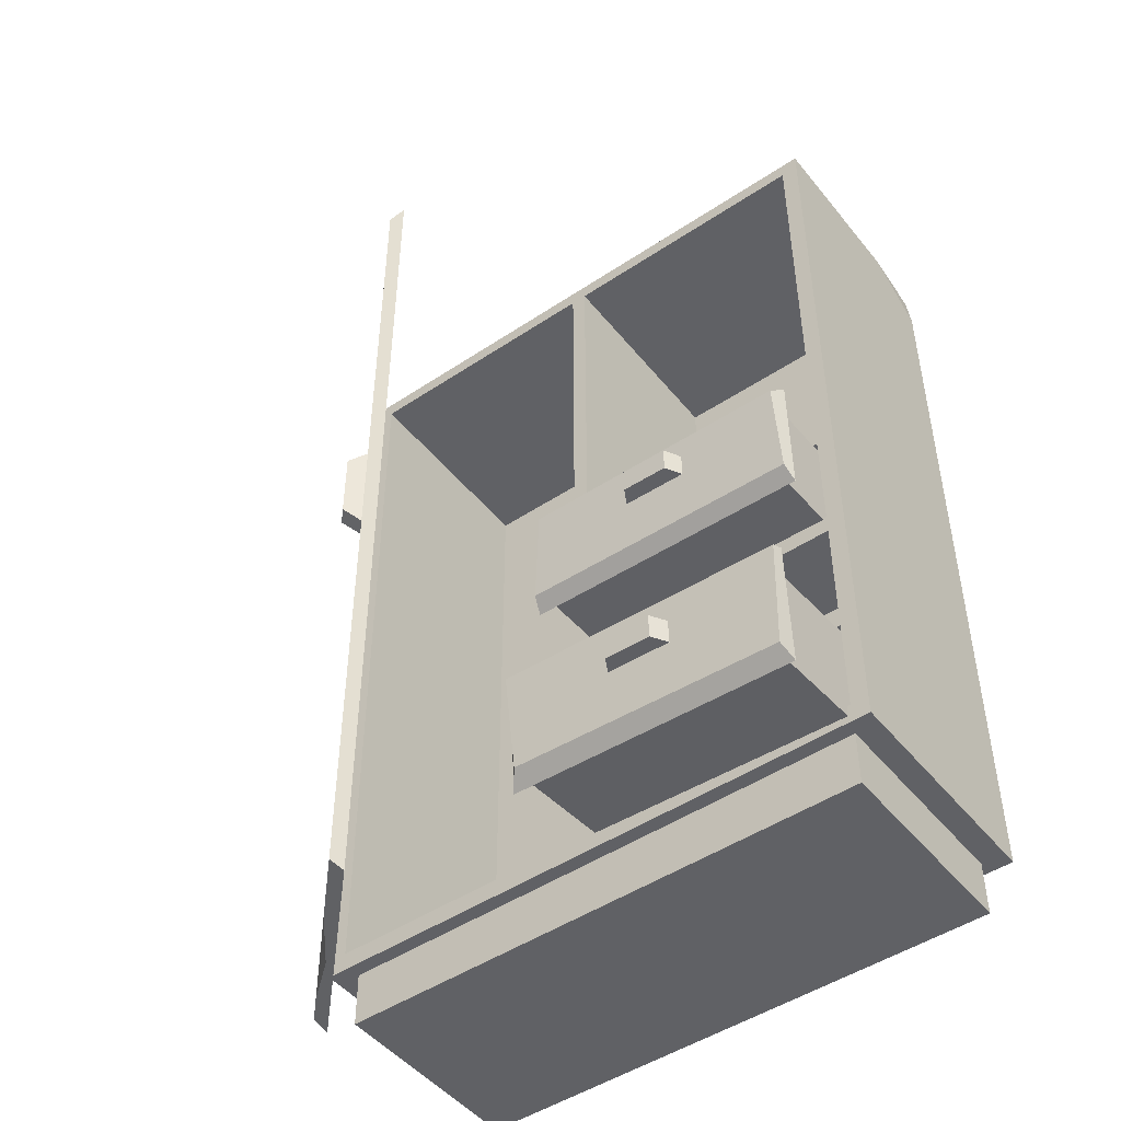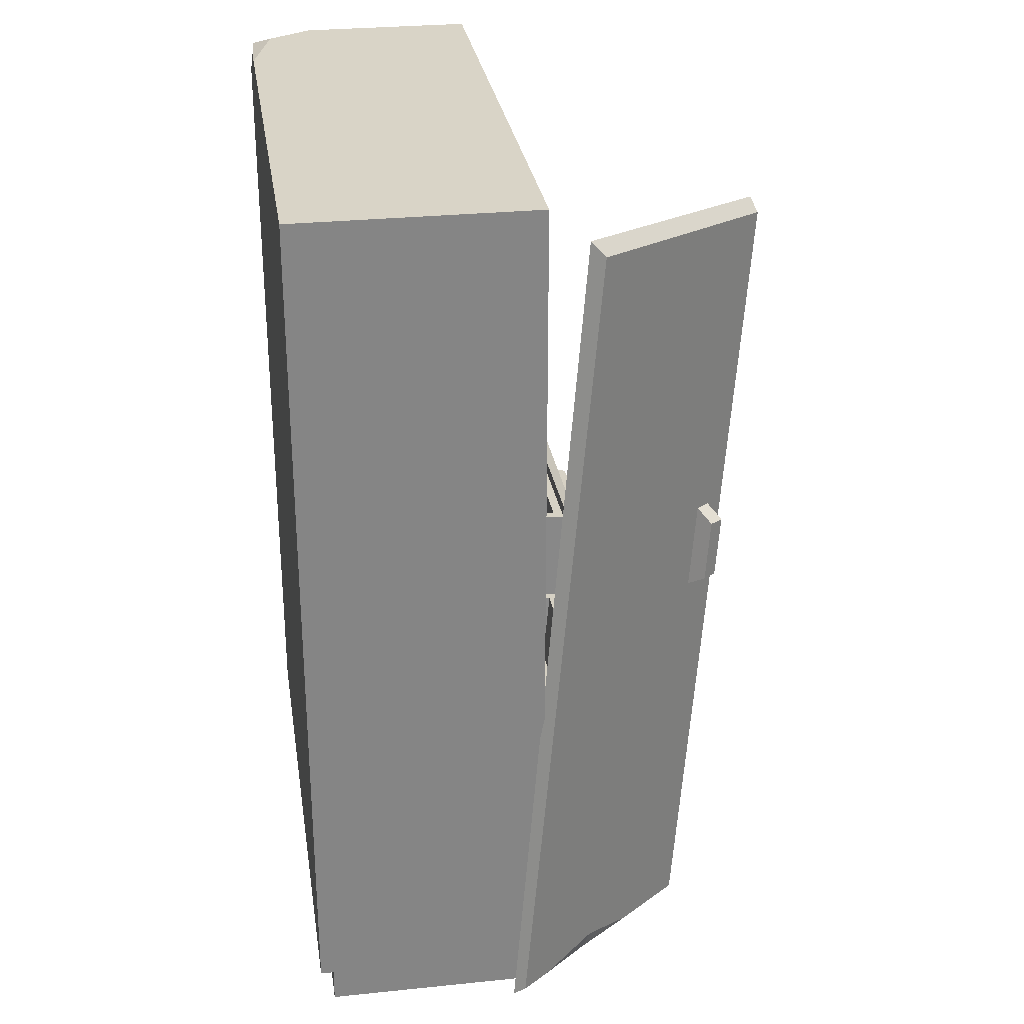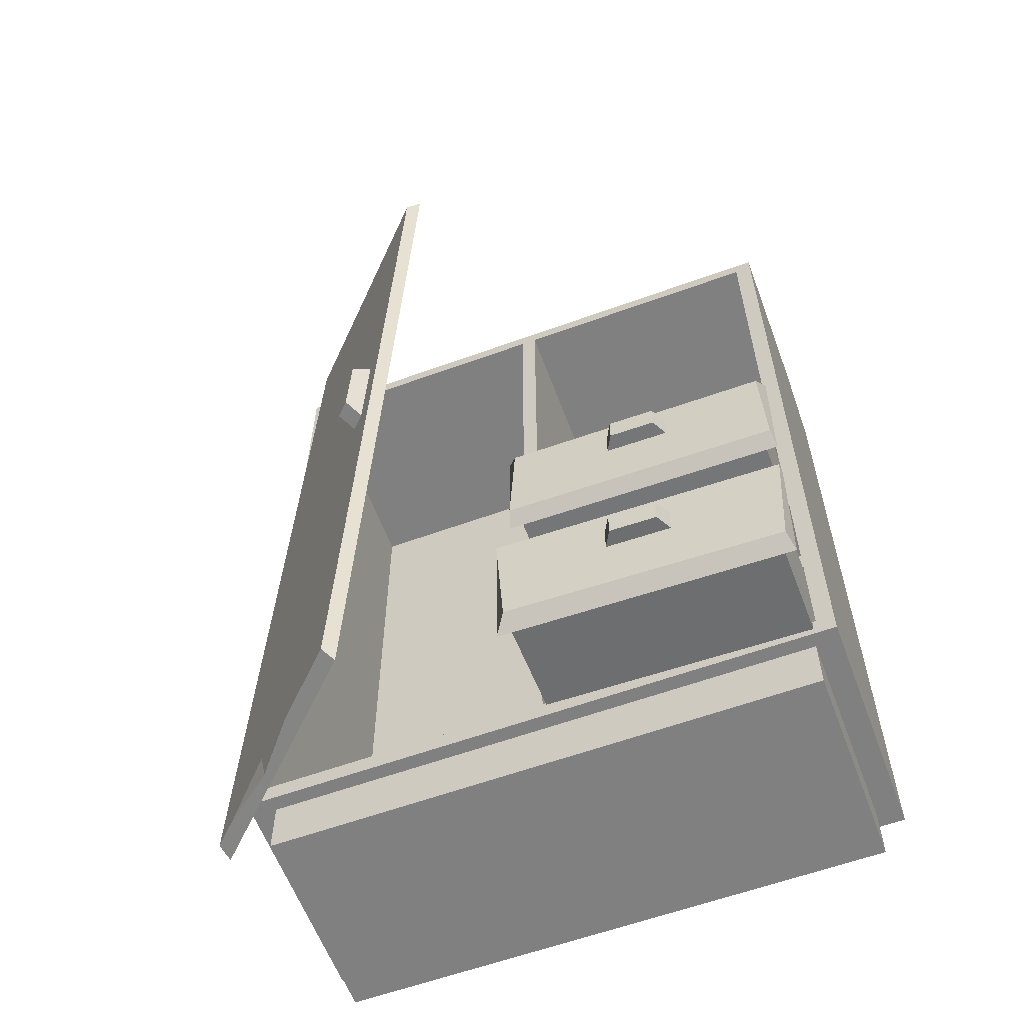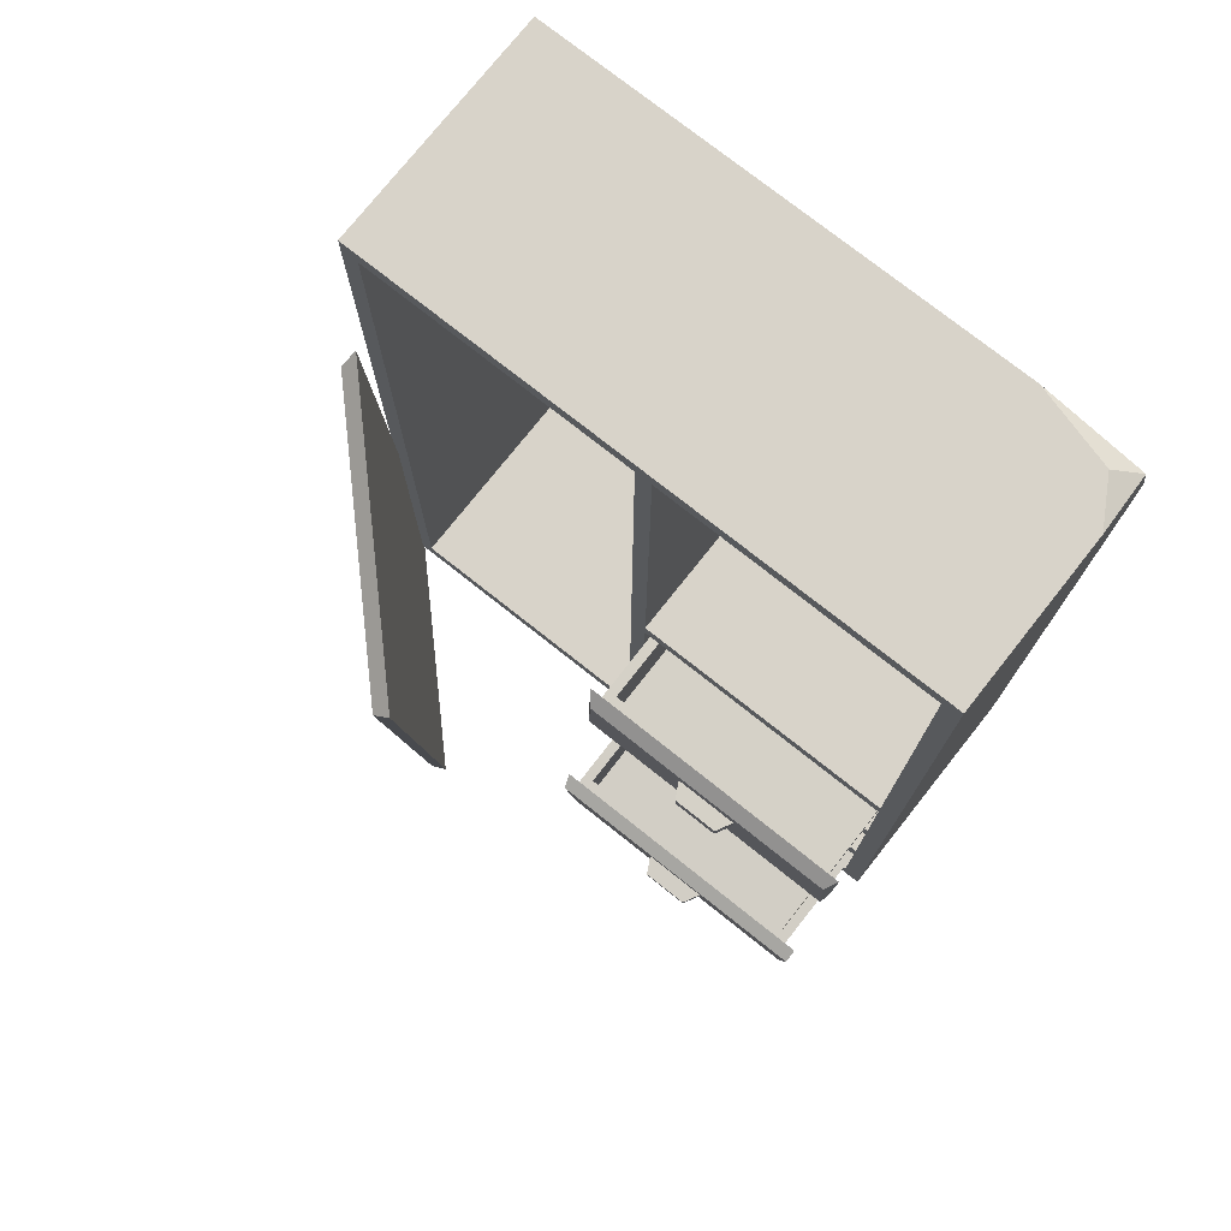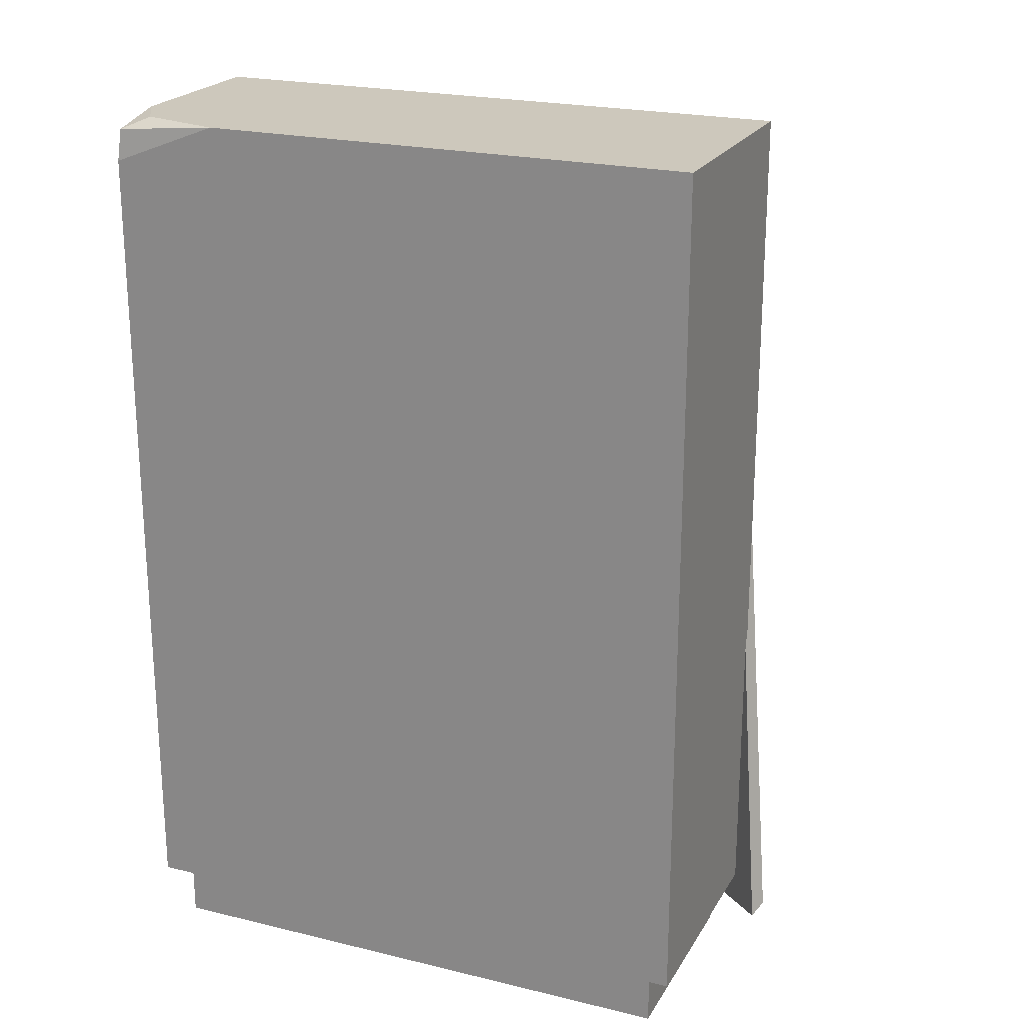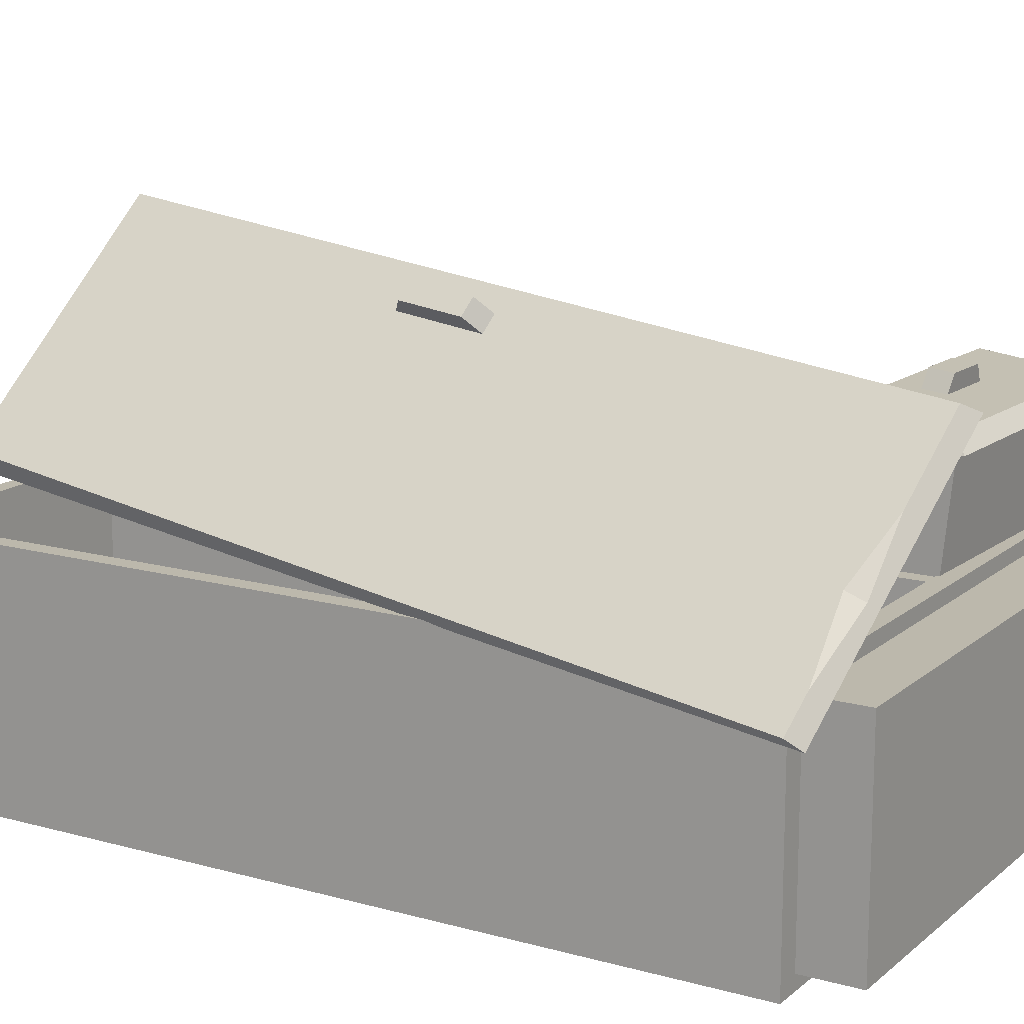
<metadata>
{"format":"obj","ext":"obj","renderer":"f3d","projection":"perspective","resolution":1024,"background":"white","views":[{"elev":-47.8,"azim":36.9,"up":"+Y"},{"elev":28.8,"azim":-98.7,"up":"+Y"},{"elev":-60.1,"azim":20.4,"up":"+Y"},{"elev":75.8,"azim":38.4,"up":"+Y"},{"elev":22.1,"azim":-157.1,"up":"+Y"},{"elev":14.6,"azim":-59.0,"up":"+Z"}]}
</metadata>
<code>
v -57.08 0 -25.45
v -57.08 0 18.59
v -62.1 188.9 -28.43
v -62.1 188.9 21.57
v 61.59 186.6 -27.59
v 62.1 188.9 21.57
v 57.08 0 -25.45
v 57.08 0 18.59
v -57.08 11.65 -25.45
v -57.08 11.65 18.59
v 57.08 11.65 18.59
v 57.08 11.65 -25.45
v 62.1 11.65 21.57
v -62.1 11.65 21.57
v -62.1 11.65 -28.43
v 62.1 11.65 -28.43
v -1.724 15.65 21.57
v 1.724 185.3 21.57
v 58.37 65.94 21.57
v 58.37 40.27 21.57
v 58.37 88.01 21.57
v 62.1 64.81 21.57
v -1.724 185.3 21.57
v -58.37 185.3 21.57
v -58.37 15.65 21.57
v 1.724 40.27 21.57
v 58.37 61.91 21.57
v 1.724 61.91 21.57
v 58.37 91.69 21.57
v 1.724 91.69 21.57
v 58.37 185.3 21.57
v 58.37 15.65 21.57
v 1.724 15.65 21.57
v 58.37 35.78 21.57
v 1.724 35.78 21.57
v 1.724 65.94 21.57
v 1.724 88.01 21.57
v -1.724 15.65 -25.02
v -1.724 185.3 -25.02
v -58.37 185.3 -25.02
v -58.37 15.65 -25.02
v 58.37 15.65 -25.02
v 1.724 15.65 -25.02
v 58.37 35.78 -25.02
v 1.724 35.78 -25.02
v 58.37 40.27 -25.02
v 1.724 40.27 -25.02
v 58.37 61.91 -25.02
v 1.724 61.91 -25.02
v 58.37 65.94 -25.02
v 1.724 65.94 -25.02
v 58.37 88.01 -25.02
v 1.724 88.01 -25.02
v 58.37 91.69 -25.02
v 1.724 91.69 -25.02
v 58.37 185.3 -25.02
v 1.724 185.3 -25.02
v -1.724 62.98 21.57
v 39.82 188.9 -28.43
v 62.1 188.9 -14.6
v 62.1 180.2 -28.43
v 56.68 188.9 -23.78
v -29.41 0.06958 58.3
v -70.28 8.422 16.33
v -12.83 166.8 75.33
v -52.47 174.7 34.61
v -24.82 83.95 63.02
v -27.7 84.54 60.06
v -23.01 102.1 64.87
v -25.9 102.7 61.91
v -27.44 86.47 66.07
v -30.32 87.06 63.1
v -26.13 99.61 67.41
v -29.01 100.2 64.45
v -68.49 5.773 14.07
v -51.38 177.8 31.64
v -26.99 -2.71 56.69
v -9.876 169.3 74.27
v -42.98 2.843 44.37
v -64.6 7.262 22.16
v -52.94 7.511 34.13
v -52.65 3.829 32.65
v -0.03152 63.6 35.57
v 0.5394 89.27 37
v 2.673 86.78 39.73
v 59.03 86.11 39.69
v 0.9502 65.96 38.56
v 59.59 64.66 38.49
v 24.21 82.1 39.46
v 37.58 81.8 39.45
v 24.1 77.15 39.19
v 37.47 76.86 39.17
v 26.07 81.86 42.93
v 35.73 81.65 42.92
v 25.96 76.92 42.65
v 35.62 76.7 42.64
v 60.62 87.94 36.93
v 60.05 62.27 35.49
v 2.968 86.78 36.86
v 58.09 85.56 36.8
v 57.62 64.75 35.63
v 2.505 65.98 35.7
v 2.968 89.36 -9.376
v 58.09 88.14 -9.444
v 57.62 67.34 -10.61
v 2.505 68.56 -10.54
v 5.119 86.85 34.82
v 55.93 85.72 34.76
v 55.93 87.92 -4.602
v 5.119 89.05 -4.539
v 4.734 69.52 33.86
v 55.55 68.4 33.79
v 55.55 70.59 -5.57
v 4.734 71.72 -5.507
v -0.03949 10.62 42.87
v 0.8193 36.19 45.39
v 1.703 34.64 48.11
v 60.84 32.68 47.92
v 2.445 13.49 46.02
v 59.03 11.19 45.79
v 24.41 28.66 47.52
v 37.78 28.22 47.48
v 24.25 23.73 47.03
v 37.61 23.29 46.99
v 26.27 28.26 50.97
v 35.93 27.94 50.94
v 26.1 23.33 50.48
v 35.76 23.01 50.45
v 60.88 34.2 45.2
v 60.02 8.618 42.67
v 3.22 33.69 45.15
v 58.32 31.86 44.97
v 57.62 11.12 42.92
v 2.524 12.96 43.1
v 3.22 38.24 -0.9406
v 58.32 36.41 -1.122
v 57.62 15.68 -3.171
v 2.524 17.51 -2.99
v 5.37 33.82 43.11
v 56.17 32.13 42.94
v 56.17 36 3.709
v 5.37 37.69 3.876
v 4.791 16.55 41.4
v 55.59 14.86 41.23
v 55.59 18.74 2.002
v 4.791 20.43 2.169
f 9 10 14 15
f 5 62 60
f 16 13 11 12
f 7 8 2 1
f 10 11 13 14
f 12 9 15 16
f 1 2 10 9
f 2 8 11 10
f 12 11 8 7
f 7 1 9 12
f 15 14 4 3
f 61 59 5
f 16 22 13
f 14 17 25
f 19 22 21
f 23 4 24
f 4 14 25 24
f 13 32 33
f 6 18 31
f 5 60 61
f 29 6 31
f 20 22 19 27
f 13 22 20 34
f 38 39 40 41
f 43 42 44 45
f 47 46 48 49
f 51 50 52 53
f 55 54 56 57
f 28 27 19 36
f 36 58 26 28
f 30 37 21 29
f 17 58 38
f 23 24 40 39
f 24 25 41 40
f 25 17 38 41
f 33 32 42 43
f 32 34 44 42
f 34 35 45 44
f 35 33 43 45
f 26 20 46 47
f 20 27 48 46
f 27 28 49 48
f 28 26 47 49
f 36 19 50 51
f 19 21 52 50
f 21 37 53 52
f 37 36 51 53
f 30 29 54 55
f 29 31 56 54
f 31 18 57 56
f 18 30 55 57
f 35 34 20 26
f 13 33 17 14
f 13 34 32
f 18 6 4 23
f 21 22 6 29
f 38 58 39
f 39 58 23
f 23 58 37 30 18
f 26 58 17 33 35
f 37 58 36
f 62 4 6 60
f 61 60 6 22 16
f 16 15 3 59 61
f 59 62 5
f 3 4 62 59
f 72 71 73 74
f 75 82 80 64
f 77 78 65 63
f 78 76 66 65
f 76 75 64 66
f 68 81 79 63 67
f 63 65 69 67
f 65 66 70 69
f 66 64 68 70
f 68 67 71 72
f 67 69 73 71
f 69 70 74 73
f 70 68 72 74
f 75 76 78 77
f 81 82 79
f 82 77 63 79
f 75 77 82
f 64 80 81 68
f 80 82 81
f 94 93 95 96
f 97 84 85 86
f 84 83 87 85
f 83 98 88 87
f 98 97 86 88
f 86 85 89 90
f 85 87 91 89
f 87 88 92 91
f 88 86 90 92
f 90 89 93 94
f 89 91 95 93
f 91 92 96 95
f 92 90 94 96
f 103 104 105 106
f 84 97 100 99
f 97 98 101 100
f 98 83 102 101
f 83 84 99 102
f 111 112 113 114
f 100 101 105 104
f 101 102 106 105
f 102 99 103 106
f 99 100 108 107
f 100 104 109 108
f 104 103 110 109
f 103 99 107 110
f 107 108 112 111
f 108 109 113 112
f 109 110 114 113
f 110 107 111 114
f 126 125 127 128
f 129 116 117 118
f 116 115 119 117
f 115 130 120 119
f 130 129 118 120
f 118 117 121 122
f 117 119 123 121
f 119 120 124 123
f 120 118 122 124
f 122 121 125 126
f 121 123 127 125
f 123 124 128 127
f 124 122 126 128
f 135 136 137 138
f 116 129 132 131
f 129 130 133 132
f 130 115 134 133
f 115 116 131 134
f 143 144 145 146
f 132 133 137 136
f 133 134 138 137
f 134 131 135 138
f 131 132 140 139
f 132 136 141 140
f 136 135 142 141
f 135 131 139 142
f 139 140 144 143
f 140 141 145 144
f 141 142 146 145
f 142 139 143 146

</code>
